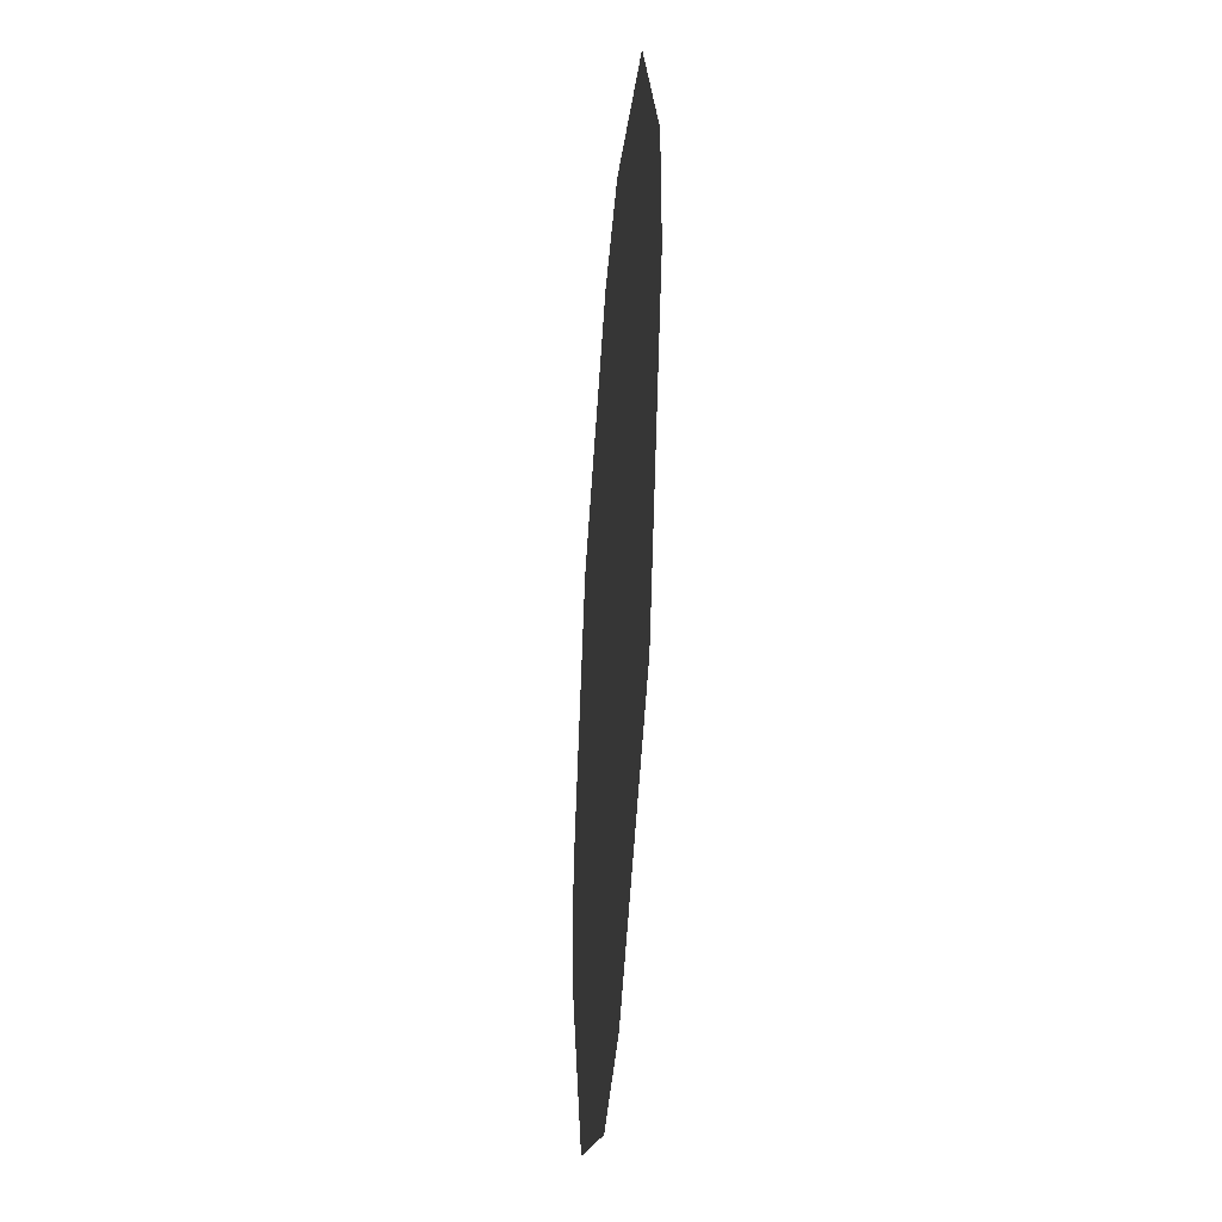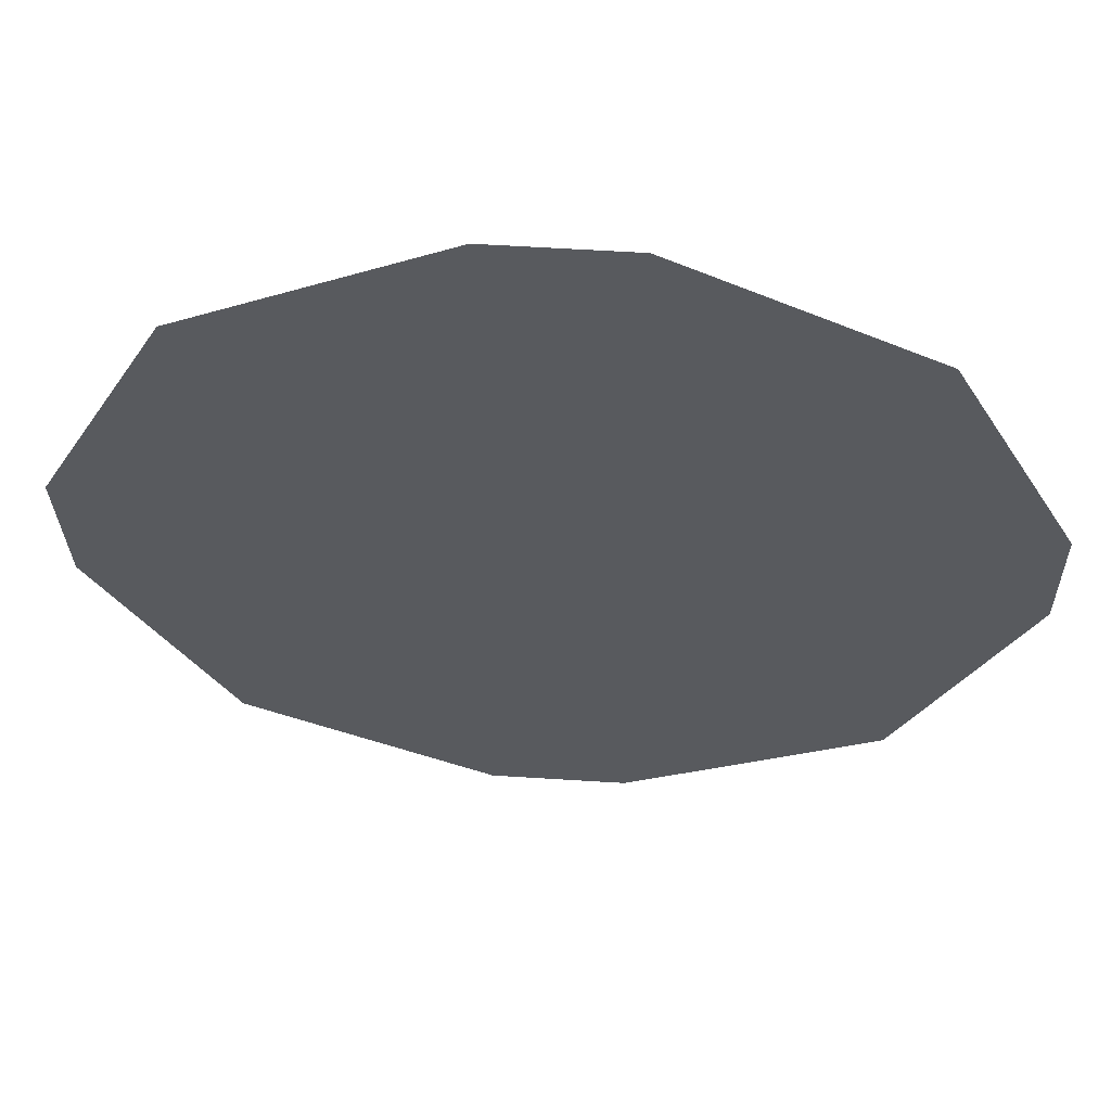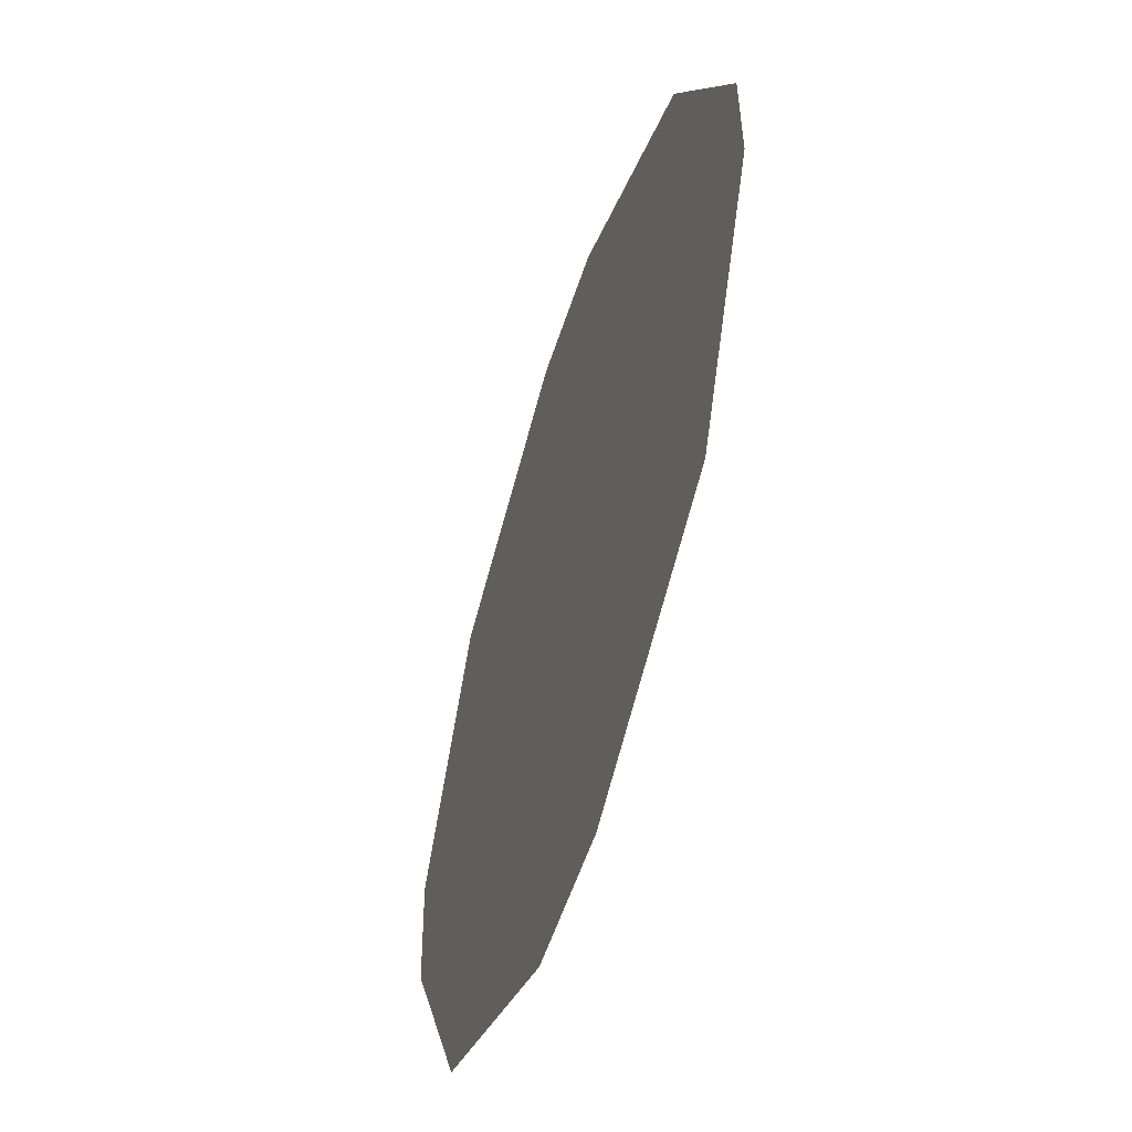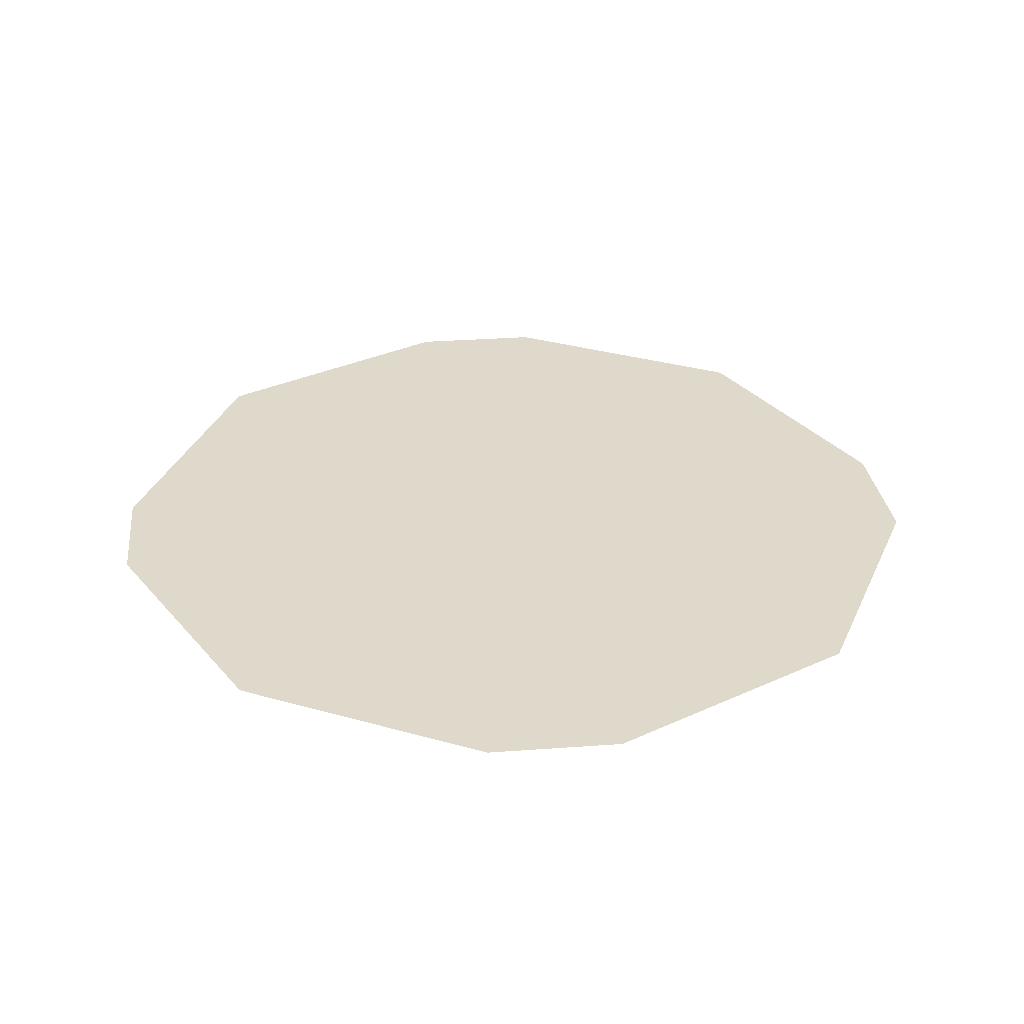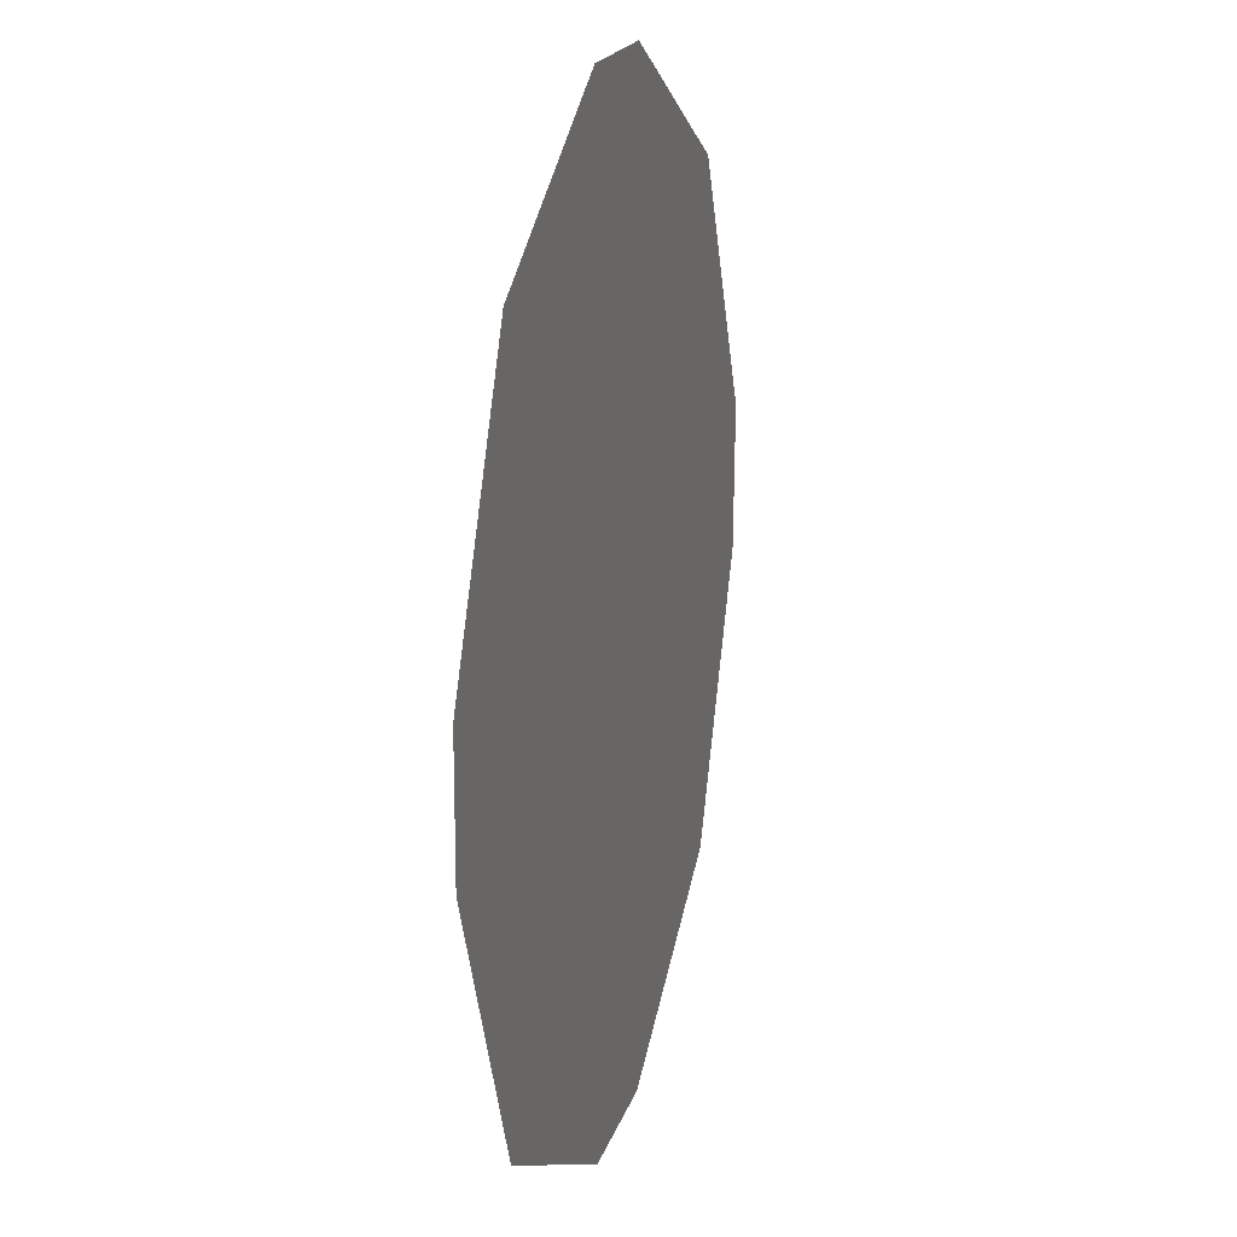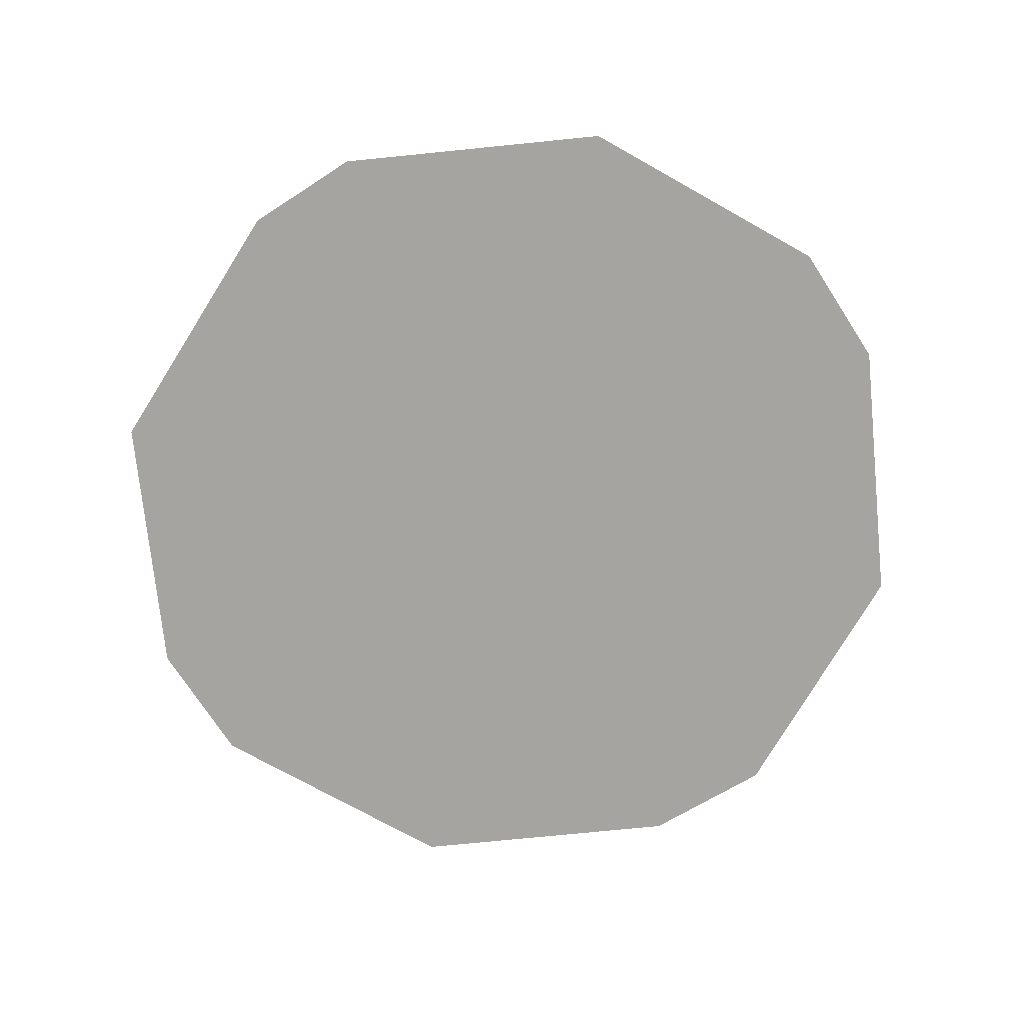
<metadata>
{"format":"obj","ext":"obj","renderer":"f3d","projection":"perspective","resolution":1024,"background":"white","views":[{"elev":-41.2,"azim":-94.5,"up":"+Z"},{"elev":59.2,"azim":-176.3,"up":"+Z"},{"elev":-56.2,"azim":-108.0,"up":"+Z"},{"elev":31.8,"azim":-5.9,"up":"+Y"},{"elev":18.0,"azim":-75.9,"up":"+Z"},{"elev":-73.2,"azim":-57.1,"up":"+Y"}]}
</metadata>
<code>
o item/guide_icon/1
v -61 0 -7
v -67 0 -7
v -48 0 -48
v -43 0 -43
v 46 0 -43
v -61 0 10
v -67 0 12
v -43 0 46
v -47 0 51
v -7 0 64
v -9 0 71
v 10 0 64
v 12 0 71
v 46 0 46
v 51 0 51
v 64 0 10
v 71 0 12
v 64 0 -7
v 70 0 -9
v 50 0 -48
v 10 0 -61
v 12 0 -68
v -7 0 -61
v -9 0 -68
v -7 0 36
v -1 0 38
v -1 0 45
v -11 0 42
v -14 0 31
v -20 0 35
v -16 0 23
v -23 0 22
v -14 0 13
v -20 0 11
v -7 0 9
v -11 0 5
v 3 0 7
v -2 0 2
v 12 0 4
v 6 0 -1
v 21 0 -2
v 15 0 -4
v 24 0 -13
v 17 0 -14
v 21 0 -26
v 15 0 -22
v 12 0 -33
v 8 0 -27
v 2 0 -36
v 2 0 -29
v -11 0 -30
v -8 0 -24
v -19 0 -21
v -11 0 -18
v -19 0 -10
v -11 0 -10
v 12 0 27
v 12 0 19
v 20 0 19
v 20 0 30
v 9 0 33
v 12 0 39
v -5 0 0
v 4 0 -3
v 14 0 6
v 7 0 9
v -13 0 3
v -3 0 12
v -23 0 9
v -10 0 16
v -26 0 21
v -12 0 23
v -23 0 36
v -10 0 30
v -13 0 45
v -7 0 33
v -1 0 49
v -1 0 35
v 15 0 41
v 7 0 30
v 22 0 28
v 10 0 24
v 22 0 16
v 9 0 16
v 11 0 -7
v 24 0 0
v 13 0 -14
v 27 0 -12
v 8 0 -24
v 2 0 -26
v 2 0 -40
v 14 0 -36
v 11 0 -21
v 24 0 -27
v -9 0 -15
v -8 0 -7
v -21 0 -7
v -21 0 -19
v -6 0 -21
v -14 0 -32
v 6 0 -44
v 6 0 54
v -5 0 54
v -5 0 -44
v 4 0 -41
v 4 0 51
v -3 0 51
v -3 0 -41
f 1 2 3
f 1 3 4
f 1 4 5
f 1 5 6
f 1 6 2
f 2 6 7
f 7 6 8
f 7 8 9
f 9 8 10
f 9 10 11
f 11 10 12
f 11 12 13
f 13 12 14
f 13 14 15
f 15 14 16
f 15 16 17
f 17 16 18
f 17 18 19
f 19 18 5
f 19 5 20
f 20 5 21
f 20 21 22
f 22 21 23
f 22 23 24
f 24 23 4
f 24 4 3
f 5 18 16
f 5 16 14
f 5 14 12
f 5 12 10
f 5 10 8
f 5 8 6
f 5 4 23
f 5 23 21
f 25 26 27
f 25 27 28
f 25 28 29
f 29 28 30
f 29 30 31
f 31 30 32
f 31 32 33
f 33 32 34
f 33 34 35
f 35 34 36
f 35 36 37
f 37 36 38
f 37 38 39
f 39 38 40
f 39 40 41
f 41 40 42
f 41 42 43
f 43 42 44
f 43 44 45
f 45 44 46
f 45 46 47
f 47 46 48
f 47 48 49
f 49 48 50
f 49 50 51
f 51 50 52
f 51 52 53
f 53 52 54
f 53 54 55
f 55 54 56
f 57 58 59
f 57 59 60
f 57 60 61
f 61 60 62
f 61 62 26
f 26 62 27
f 63 64 65
f 63 65 66
f 63 66 67
f 67 66 68
f 67 68 69
f 69 68 70
f 69 70 71
f 71 70 72
f 71 72 73
f 73 72 74
f 73 74 75
f 75 74 76
f 75 76 77
f 77 76 78
f 77 78 79
f 79 78 80
f 79 80 81
f 81 80 82
f 81 82 83
f 83 82 84
f 64 85 86
f 64 86 65
f 85 87 88
f 85 88 86
f 89 90 91
f 89 91 92
f 89 92 93
f 93 92 94
f 93 94 87
f 87 94 88
f 95 96 97
f 95 97 98
f 95 98 99
f 99 98 100
f 99 100 90
f 90 100 91
f 101 102 103
f 101 103 104
f 105 106 107
f 105 107 108

</code>
